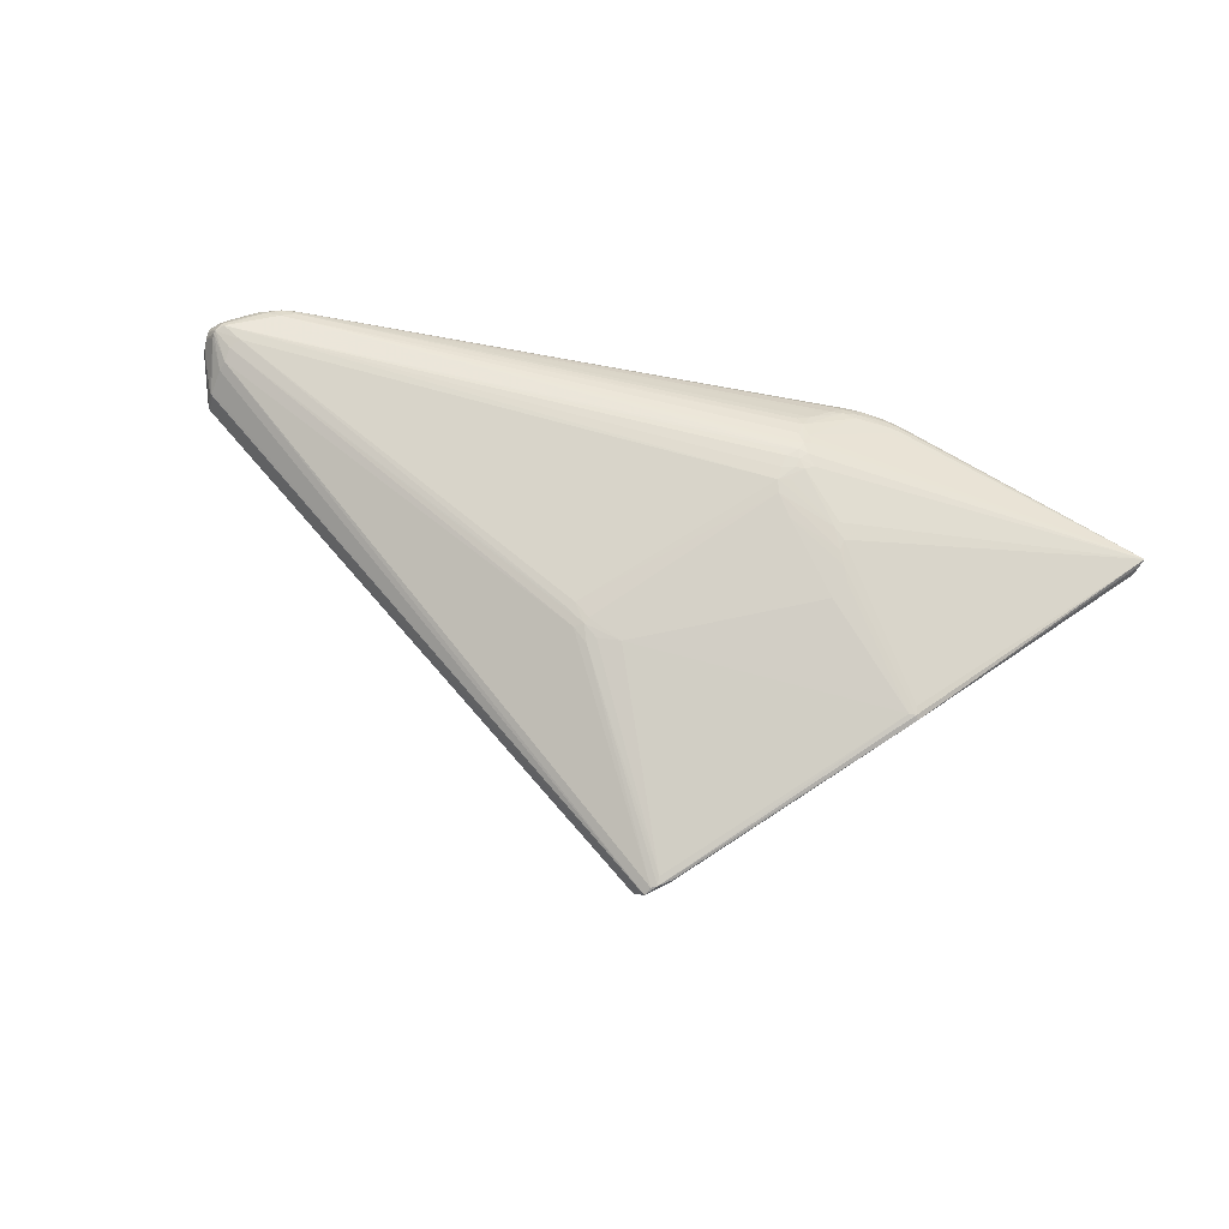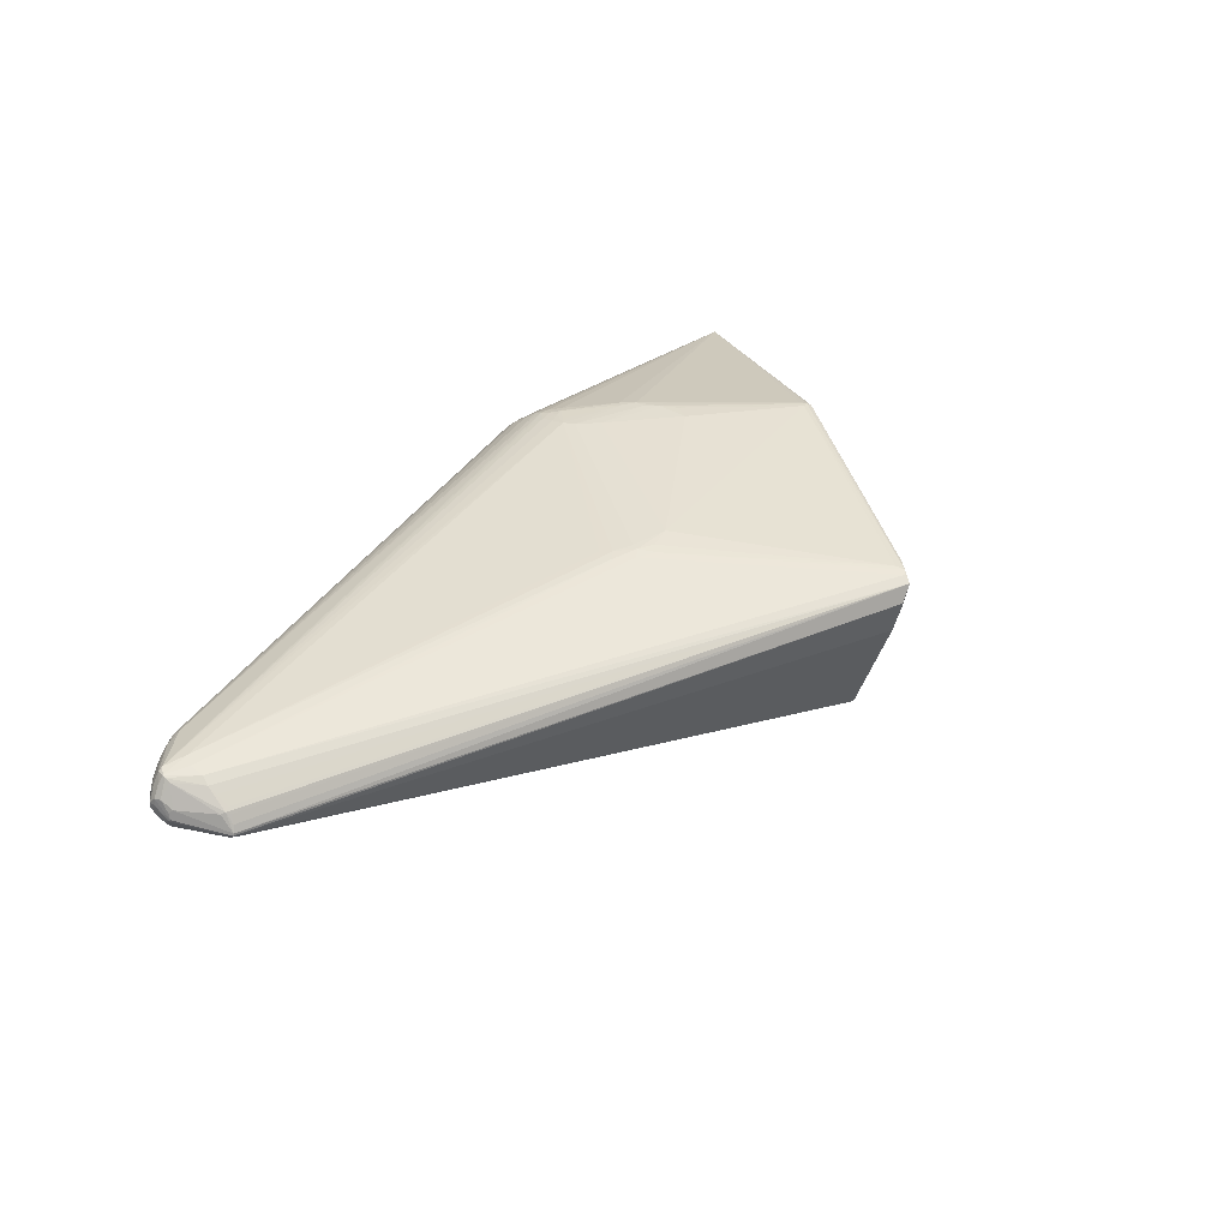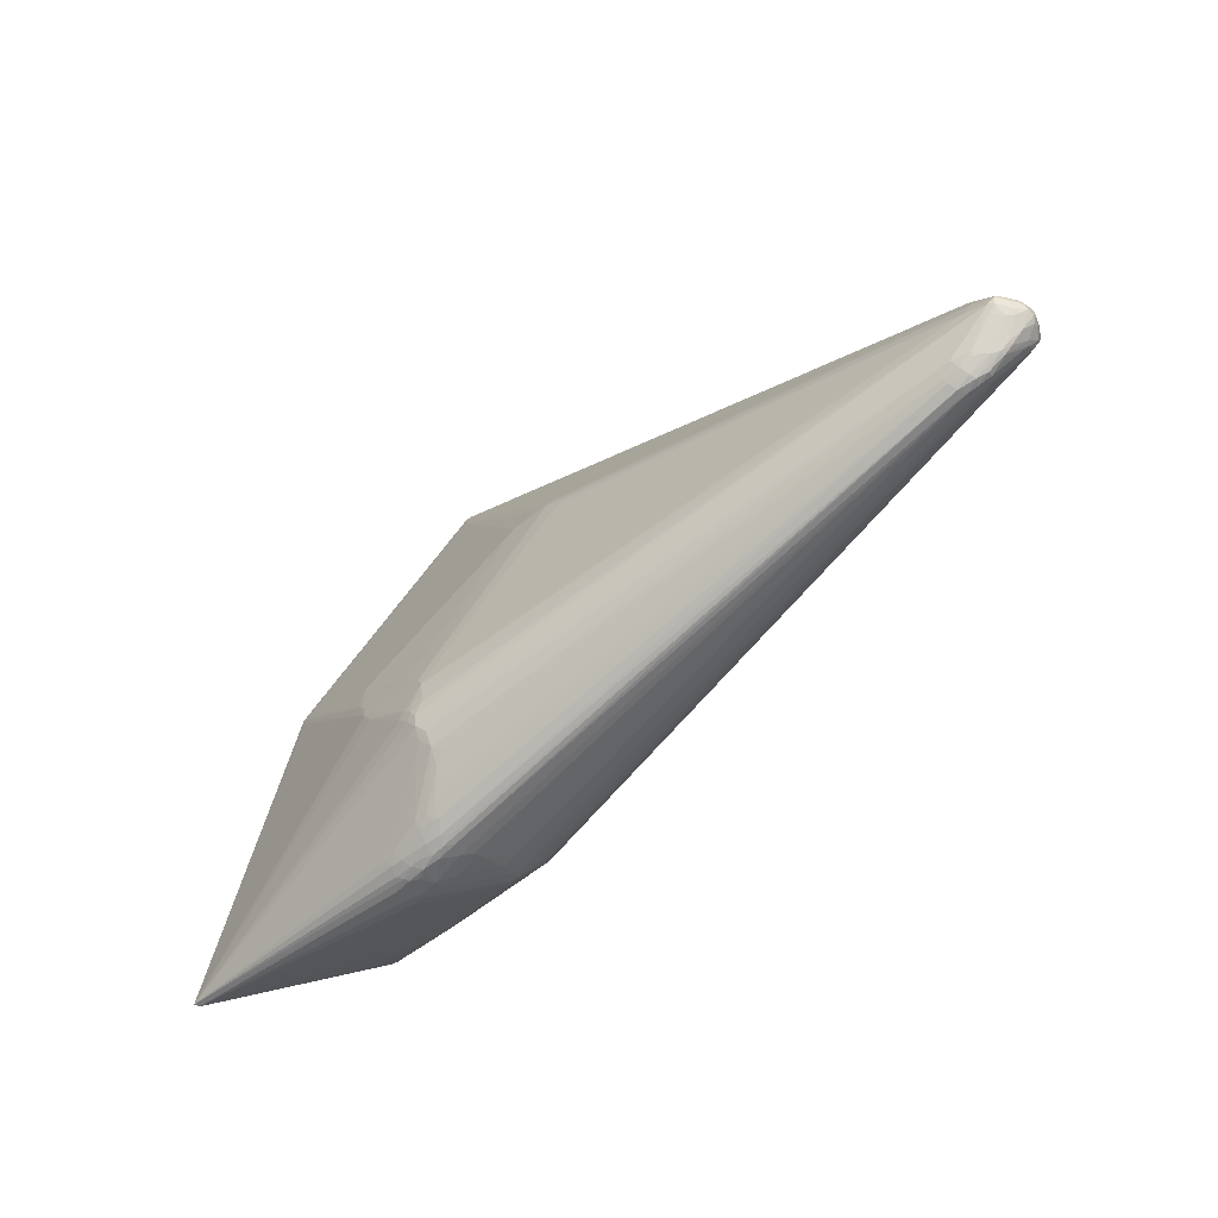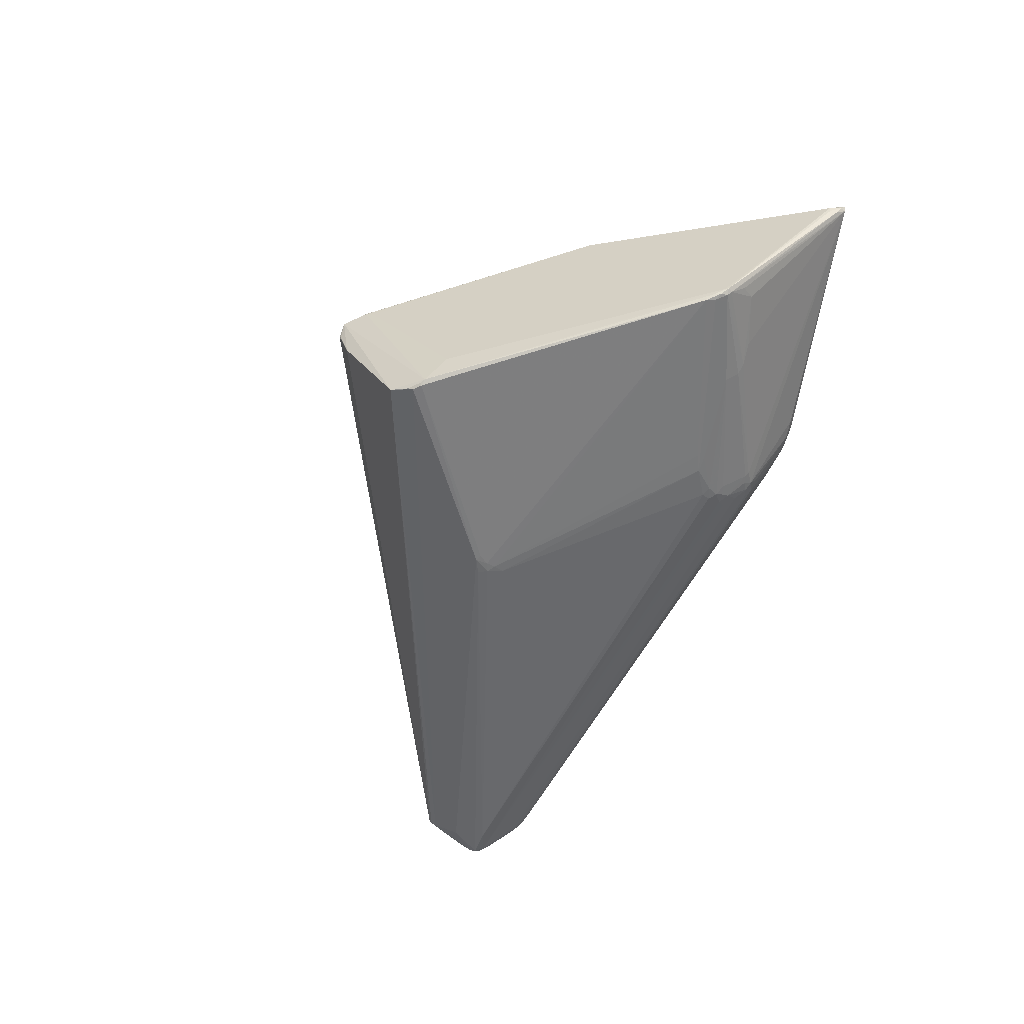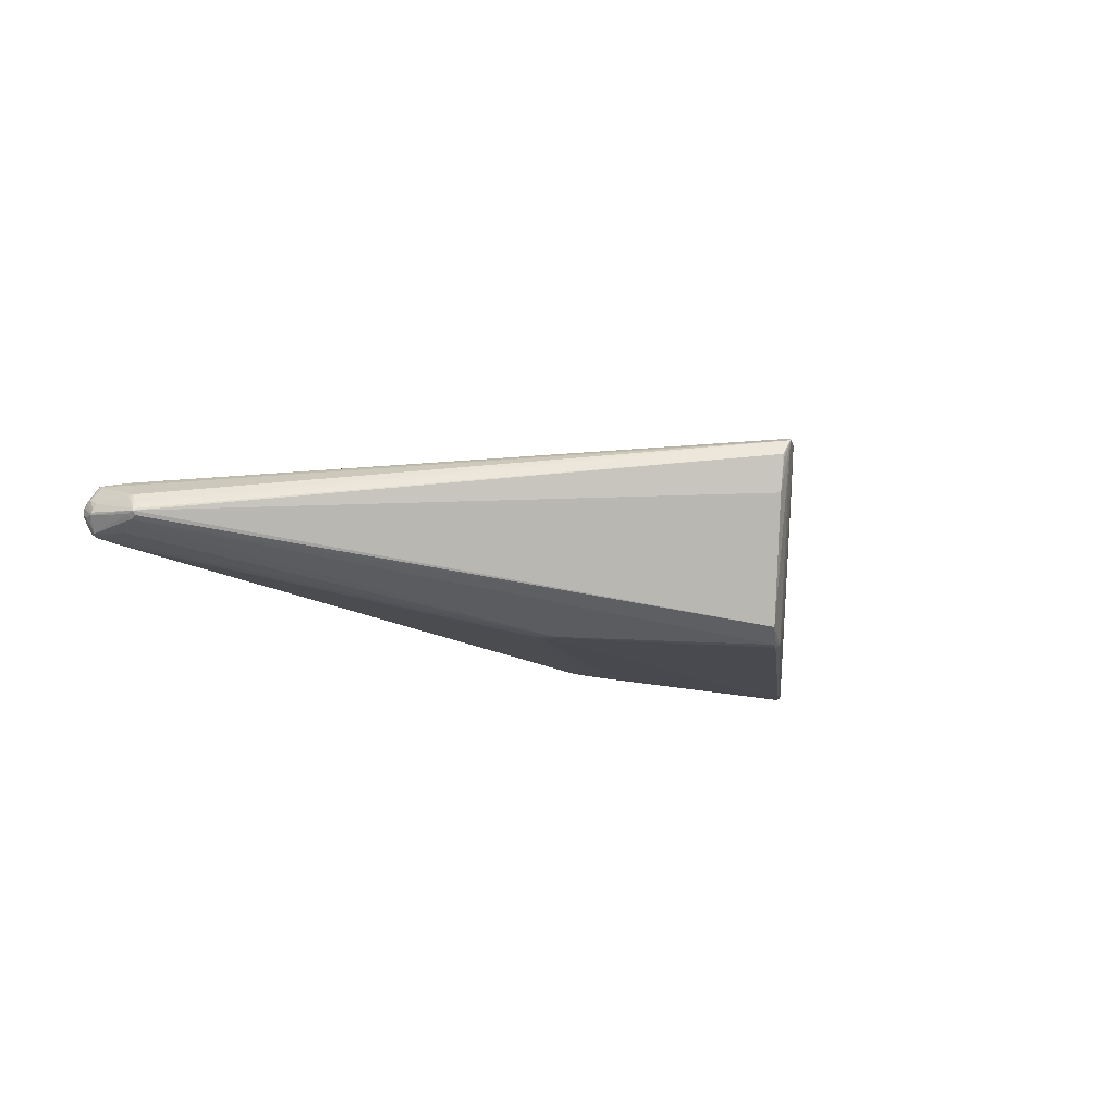
<metadata>
{"format":"obj","ext":"obj","renderer":"f3d","projection":"perspective","resolution":1024,"background":"white","views":[{"elev":77.2,"azim":-162.7,"up":"+Z"},{"elev":35.4,"azim":125.3,"up":"+Z"},{"elev":-64.0,"azim":44.3,"up":"+Y"},{"elev":-62.3,"azim":-113.6,"up":"+Z"},{"elev":-16.3,"azim":146.0,"up":"+Z"}]}
</metadata>
<code>
v 0.09892 0.09524 0.09712
v 0.09593 0.08828 0.09756
v 0.1081 0.1011 0.09439
v 0.124 0.0825 0.0937
v 0.1139 0.07683 0.09537
v 0.08299 0.1054 0.09743
v 0.09047 0.1136 0.09548
v 0.1202 0.06484 0.0941
v 0.05845 0.1015 0.09951
v 0.5449 -0.08939 0.03138
v 0.5367 -0.1002 0.03396
v 0.5589 -0.111 0.02989
v 0.5672 -0.1004 0.02678
v 0.5664 -0.1036 0.02815
v 0.5453 -0.07374 0.02792
v 0.5672 -0.09519 0.0241
v -0.04599 -0.08597 0.109
v -0.06341 -0.06456 0.1094
v -0.04154 -0.09892 0.1082
v 0.5489 -0.06503 0.02203
v 0.5635 -0.1122 0.02696
v -0.04134 -0.113 0.1061
v 0.5579 -0.1186 0.02299
v -0.05472 -0.1173 0.1061
v -0.05324 -0.1028 0.1075
v -0.04516 0.3181 0.07977
v -0.03923 0.3212 0.07808
v -0.06423 -0.118 0.1059
v -0.04235 -0.1264 0.1039
v -0.0561 -0.1275 0.1044
v -0.1262 0.001623 0.1098
v -0.0438 0.3086 0.08114
v 0.5637 -0.1198 0.01524
v 0.5717 -0.1134 0.01367
v -0.05676 0.3093 0.07661
v -0.1371 -0.01607 0.1094
v 0.5485 -0.05559 0.01627
v -0.1285 -0.03287 0.1099
v -0.05246 -0.1371 0.1019
v -0.12 -0.04748 0.1098
v -0.1085 -0.06841 0.1088
v -0.02674 -0.1325 0.1001
v -0.1211 -0.05884 0.1091
v -0.05674 0.3084 0.07912
v -0.1363 -0.03154 0.1089
v 0.5155 -0.1405 0.02209
v -0.1313 -0.04522 0.1086
v -0.03552 0.3294 0.07312
v 0.5715 -0.1056 0.01975
v -0.1121 -0.07477 0.1078
v 0.5255 -0.1403 0.01865
v 0.5078 -0.1404 0.02473
v -0.07168 -0.1237 0.1038
v -0.06256 -0.1355 0.1018
v -0.03748 -0.1427 0.09746
v 0.578 -0.09785 0.009262
v -0.06245 0.3017 0.0704
v 0.5791 -0.105 0.008101
v -0.04747 -0.1566 0.09092
v 0.5701 -0.1177 0.009205
v 0.5113 -0.1484 0.01632
v -0.05509 -0.1465 0.09778
v 0.5242 -0.1434 0.01545
v 0.5331 -0.1419 0.01073
v 0.55 -0.03785 0.002688
v 0.548 -0.04241 0.008163
v 0.5763 -0.08469 0.002159
v 0.4951 -0.1488 0.01968
v 0.5802 -0.1033 -0.0003883
v 0.5564 -0.04494 0.003086
v 0.5132 -0.1515 0.008239
v 0.4954 -0.1523 0.01548
v 0.553 -0.04171 0.005069
v 0.5799 -0.1104 0.002168
v -0.06311 -0.1496 0.09464
v 0.5439 -0.1398 0.001609
v -0.2291 0.08853 0.1032
v -0.2363 0.08775 0.1027
v 0.5529 -0.1341 0.0009639
v 0.5789 -0.08903 -0.001321
v -0.2346 0.07862 0.1022
v -0.05771 -0.1578 0.08973
v -0.2341 0.0975 0.09972
v 0.5369 -0.1421 0.006031
v 0.5673 -0.1239 -0.002606
v 0.4979 -0.1554 0.006401
v -0.02456 0.3295 0.05548
v -0.2395 0.09145 0.1002
v 0.5798 -0.08654 -0.007778
v 0.5801 -0.1112 -0.004625
v 0.5527 -0.03367 -0.006084
v -0.02632 0.3285 0.05188
v 0.5439 -0.1398 -0.00351
v 0.5802 -0.08921 -0.01003
v 0.58 -0.1029 -0.009723
v 0.5757 -0.1145 -0.009441
v 0.5151 -0.1523 0.001907
v -0.04143 -0.1763 0.07476
v -0.04933 -0.1699 0.0816
v 0.5558 -0.03151 -0.01344
v 0.5527 -0.1346 -0.00308
v 0.5254 -0.1483 -0.0024
v -0.05378 -0.1835 0.06929
v 0.502 -0.1532 -0.002741
v 0.5637 -0.1213 -0.01449
v 0.5751 -0.1103 -0.01545
v 0.5566 -0.03175 -0.01579
v 0.5772 -0.09687 -0.01699
v 0.5374 -0.1412 -0.006087
v 0.5252 -0.1458 -0.007954
v 0.5121 -0.1511 -0.004653
v 0.5581 -0.03942 -0.01824
v 0.4918 -0.1547 -0.001441
v 0.5245 -0.1416 -0.01297
v 0.5599 -0.1211 -0.0184
v 0.5773 -0.1044 -0.01602
v 0.5527 -0.03271 -0.02004
v 0.52 -0.1388 -0.01594
v 0.5071 -0.1471 -0.01038
v 0.5544 -0.03984 -0.02307
v 0.5612 -0.113 -0.02675
v 0.5685 -0.1109 -0.02465
v 0.5713 -0.09857 -0.0269
v 0.5523 -0.0477 -0.02539
v 0.5686 -0.1039 -0.02808
v 0.5497 -0.06778 -0.02989
v -0.05571 -0.1948 0.05706
v -0.09924 -0.203 0.05018
v -0.3115 -0.0266 -0.1129
v 0.5372 -0.1015 -0.03409
v -0.07223 -0.201 0.05263
v -0.02888 0.3185 0.01588
v -0.1082 -0.2011 0.0503
v -0.0844 -0.2038 0.05032
v -0.07698 -0.2106 0.0411
v -0.09924 -0.2089 0.04417
v -0.08324 -0.2103 0.0422
v -0.1026 -0.2166 0.03279
v -0.1369 -0.1989 0.04762
v -0.1482 -0.2043 0.0417
v -0.1125 -0.2117 0.03877
v -0.1343 -0.206 0.04266
v -0.08677 -0.2166 0.03027
v -0.1313 -0.213 0.03511
v -0.07649 -0.2169 0.02376
v -0.1428 -0.2109 0.0355
v -0.116 -0.2184 0.02625
v -0.1475 -0.2146 0.02689
v -0.08361 -0.2178 0.01512
v -0.1045 -0.2197 0.02137
v -0.1277 -0.218 0.02614
v -0.09205 -0.2191 0.02129
v -0.1204 -0.22 0.01724
v -0.1415 -0.2174 0.02142
v -0.1573 -0.2146 0.01542
v -0.1032 -0.2194 0.01503
v -0.1394 -0.2181 0.01684
v -0.1315 -0.2182 0.0119
v -0.0816 -0.2106 -0.006067
v -0.4198 -0.1499 0.03767
v -0.4159 -0.1407 0.03607
v -0.1261 -0.2144 -0.002173
v -0.1587 -0.2116 0.002312
v -0.4168 -0.1512 0.03281
v -0.1416 -0.2129 -0.003071
v -0.09283 -0.2091 -0.01104
v -0.4183 -0.1448 0.03161
v -0.4135 -0.1327 0.03068
v -0.09089 -0.2148 0.002972
v -0.4122 -0.1331 0.0249
v -0.1662 -0.2051 -0.006371
v -0.1458 -0.2094 -0.008407
v -0.1074 -0.2094 -0.01251
v -0.4136 -0.1402 0.02357
v -0.1257 -0.2103 -0.01172
v -0.0673 -0.1984 -0.03016
v -0.08628 -0.1934 -0.04346
v -0.07963 -0.1947 -0.04106
v -0.08234 -0.1877 -0.05412
v -0.09702 -0.1884 -0.05007
v -0.07463 -0.183 -0.05836
v 0.122 0.08068 -0.1112
v -0.07235 -0.1697 -0.06996
v -0.09484 -0.1803 -0.06174
v 0.1095 0.05402 -0.1099
v -0.108 -0.1703 -0.06676
v -0.08541 -0.1783 -0.06414
v 0.1163 0.07108 -0.112
v 0.1062 0.08981 -0.114
v -0.0944 -0.1713 -0.06826
v 0.1069 0.06582 -0.112
v -0.1033 -0.168 -0.06918
v -0.06151 -0.1581 -0.07721
v 0.1061 0.07607 -0.1132
v 0.0994 0.08701 -0.1142
v -0.06516 -0.1508 -0.08166
v -0.07551 -0.1577 -0.07813
v -0.1115 0.2193 -0.09679
v -0.07626 -0.1493 -0.08282
v -0.05901 0.2657 -0.1164
v -0.0678 -0.135 -0.08949
v -0.08674 -0.145 -0.08415
v -0.07539 -0.1415 -0.08716
v -0.08101 -0.129 -0.09178
v -0.0702 -0.1256 -0.09199
v -0.07302 0.2493 -0.1264
v -0.09939 -0.1052 -0.09809
v -0.1174 -0.09456 -0.1002
v -0.07534 0.2444 -0.1293
v -0.1167 -0.1035 -0.09808
v -0.08608 0.2391 -0.1277
v -0.09109 0.2362 -0.1268
v -0.08373 0.2374 -0.13
v -0.2612 -0.08951 -0.08565
v -0.2383 -0.09398 -0.09012
v -0.2267 -0.09291 -0.09389
v -0.2167 -0.08187 -0.101
v -0.3139 -0.06634 -0.08637
v -0.322 -0.05226 -0.09387
v -0.3052 -0.03566 -0.1113
v -0.3164 -0.03759 -0.1078
v -0.3166 -0.02944 -0.1072
v -0.319 -0.03274 -0.1077
v -0.3033 -0.02355 -0.1149
v -0.3011 -0.01365 -0.1142
v -0.3125 -0.03392 -0.1115
v -0.3078 -0.02026 -0.1118
v -0.2994 -0.01374 -0.1165
f 160 78 88
f 88 161 160
f 188 194 189
f 228 212 213
f 228 225 212
f 81 78 160
f 5 17 19
f 213 212 211
f 163 164 171
f 50 43 160
f 19 17 41
f 43 50 41
f 167 164 160
f 83 88 78
f 168 88 222
f 168 223 170
f 222 223 168
f 161 88 168
f 170 167 168
f 160 161 168
f 168 167 160
f 213 189 195
f 195 189 194
f 195 228 213
f 194 228 195
f 182 130 188
f 188 189 182
f 126 189 124
f 126 182 189
f 124 189 209
f 209 120 124
f 209 189 213
f 200 120 209
f 213 211 209
f 117 200 107
f 107 120 117
f 117 120 200
f 112 107 94
f 112 120 107
f 227 222 212
f 212 225 227
f 227 223 222
f 129 223 227
f 227 228 129
f 225 228 227
f 78 81 47
f 160 43 47
f 47 81 160
f 8 5 19
f 5 8 11
f 19 12 11
f 11 8 19
f 2 5 1
f 17 5 2
f 1 9 2
f 2 9 17
f 6 9 1
f 31 9 77
f 17 9 18
f 18 9 31
f 107 200 132
f 132 92 87
f 87 107 132
f 212 222 198
f 222 88 57
f 57 198 222
f 226 223 129
f 214 215 164
f 164 218 214
f 214 218 215
f 121 193 196
f 164 167 174
f 170 223 174
f 174 167 170
f 124 120 123
f 123 126 124
f 123 112 94
f 120 112 123
f 200 209 206
f 206 209 211
f 206 212 200
f 206 211 212
f 191 228 194
f 191 208 228
f 207 208 191
f 191 194 188
f 38 47 43
f 38 18 31
f 1 5 4
f 5 11 4
f 4 10 1
f 11 10 4
f 14 11 12
f 14 10 11
f 94 107 89
f 80 89 67
f 16 67 70
f 70 73 16
f 10 14 15
f 155 164 163
f 163 157 155
f 160 164 155
f 215 218 221
f 221 226 215
f 164 174 221
f 223 226 221
f 221 174 223
f 228 208 224
f 224 208 207
f 129 228 224
f 224 226 129
f 210 224 207
f 217 224 210
f 202 217 203
f 164 215 186
f 183 114 187
f 193 183 197
f 197 196 193
f 183 187 197
f 192 202 197
f 118 193 121
f 121 114 118
f 118 183 193
f 118 114 183
f 119 187 114
f 159 169 173
f 126 123 125
f 130 182 125
f 182 126 125
f 125 121 130
f 207 205 204
f 204 210 207
f 217 210 204
f 203 217 204
f 201 205 130
f 130 121 201
f 203 204 201
f 201 204 205
f 201 196 203
f 121 196 201
f 185 205 207
f 207 191 185
f 130 205 185
f 188 130 185
f 185 191 188
f 78 47 45
f 45 38 78
f 47 38 45
f 40 38 43
f 43 41 40
f 40 41 17
f 17 18 40
f 18 38 40
f 36 77 78
f 78 38 36
f 31 77 36
f 36 38 31
f 60 33 79
f 85 60 79
f 74 60 85
f 96 85 105
f 68 131 72
f 89 80 56
f 56 67 16
f 56 80 67
f 73 91 65
f 100 91 73
f 73 70 100
f 100 107 87
f 100 70 67
f 100 89 107
f 67 89 100
f 16 73 20
f 154 155 157
f 154 148 160
f 160 155 154
f 219 218 164
f 164 221 219
f 219 221 218
f 217 226 220
f 220 224 217
f 226 224 220
f 217 202 216
f 216 202 192
f 216 226 217
f 215 226 216
f 216 186 215
f 192 186 216
f 79 33 76
f 33 84 76
f 84 97 76
f 21 14 12
f 184 186 192
f 179 180 184
f 184 187 179
f 184 171 164
f 164 186 184
f 203 196 199
f 196 197 199
f 199 202 203
f 199 197 202
f 179 187 181
f 181 119 179
f 187 119 181
f 158 157 163
f 166 178 159
f 159 173 166
f 166 173 178
f 74 85 90
f 90 85 96
f 90 95 94
f 115 114 121
f 115 93 109
f 105 93 115
f 96 105 122
f 121 125 122
f 122 115 121
f 105 115 122
f 108 123 94
f 94 95 108
f 72 131 135
f 135 143 72
f 160 148 146
f 28 41 50
f 89 56 58
f 13 56 16
f 13 15 14
f 14 58 13
f 13 58 56
f 16 20 13
f 13 20 15
f 15 27 3
f 1 10 3
f 10 15 3
f 9 6 32
f 32 77 9
f 15 20 48
f 48 27 15
f 73 65 48
f 48 65 91
f 87 92 48
f 48 100 87
f 91 100 48
f 92 132 48
f 48 132 200
f 200 212 48
f 101 85 79
f 79 76 101
f 101 76 93
f 101 105 85
f 101 93 105
f 93 76 102
f 102 76 97
f 33 60 34
f 34 21 33
f 34 60 74
f 74 58 34
f 51 21 12
f 190 184 192
f 187 184 190
f 192 197 190
f 190 197 187
f 163 171 172
f 171 184 172
f 172 184 180
f 179 178 177
f 178 173 175
f 175 177 178
f 179 177 175
f 175 180 179
f 175 172 180
f 106 90 96
f 96 122 106
f 160 146 140
f 140 146 142
f 19 28 24
f 24 28 30
f 30 29 24
f 19 41 25
f 25 28 19
f 41 28 25
f 53 50 160
f 53 28 50
f 30 28 53
f 39 62 55
f 39 29 30
f 14 21 49
f 49 58 14
f 21 34 49
f 49 34 58
f 94 89 69
f 89 58 69
f 69 58 74
f 69 90 94
f 74 90 69
f 1 3 7
f 7 3 27
f 7 6 1
f 7 32 6
f 73 48 66
f 35 48 212
f 212 198 35
f 198 57 35
f 35 57 88
f 157 158 153
f 150 147 153
f 156 150 153
f 153 154 157
f 109 93 110
f 93 102 110
f 110 115 109
f 114 115 110
f 72 143 86
f 143 145 86
f 152 150 156
f 152 86 145
f 143 150 152
f 152 145 143
f 156 169 149
f 169 113 149
f 113 86 149
f 149 152 156
f 86 152 149
f 159 178 176
f 61 68 72
f 68 61 52
f 12 39 52
f 52 39 55
f 55 62 52
f 21 51 23
f 33 21 23
f 165 158 163
f 163 172 165
f 172 175 165
f 95 90 116
f 90 106 116
f 123 108 116
f 116 108 95
f 116 125 123
f 116 122 125
f 116 106 122
f 137 135 131
f 131 134 137
f 99 98 68
f 68 52 99
f 82 99 62
f 131 68 127
f 19 24 22
f 22 24 29
f 22 12 19
f 22 29 12
f 12 29 42
f 42 39 12
f 29 39 42
f 30 53 54
f 54 39 30
f 54 53 160
f 160 62 54
f 62 39 54
f 26 7 27
f 32 7 26
f 26 83 78
f 78 77 26
f 77 32 26
f 88 83 26
f 27 48 26
f 37 48 20
f 37 66 48
f 37 20 73
f 73 66 37
f 111 119 114
f 114 110 111
f 179 119 111
f 111 178 179
f 111 102 97
f 111 110 102
f 72 86 71
f 71 61 72
f 71 86 97
f 71 97 84
f 51 61 63
f 46 61 51
f 46 52 61
f 46 51 12
f 12 52 46
f 158 165 162
f 162 165 175
f 156 153 162
f 162 153 158
f 162 169 156
f 162 173 169
f 162 175 173
f 144 146 148
f 142 146 144
f 134 99 128
f 99 82 128
f 59 52 62
f 62 99 59
f 59 99 52
f 103 134 131
f 103 99 134
f 98 99 103
f 131 127 103
f 68 98 103
f 103 127 68
f 139 140 142
f 160 140 139
f 139 82 160
f 75 62 160
f 160 82 75
f 75 82 62
f 48 35 44
f 44 26 48
f 44 35 88
f 88 26 44
f 104 111 97
f 97 86 104
f 104 86 113
f 178 111 104
f 104 176 178
f 159 176 104
f 104 169 159
f 104 113 169
f 61 71 64
f 64 63 61
f 64 71 84
f 64 84 33
f 33 23 64
f 64 23 51
f 51 63 64
f 138 150 143
f 138 147 150
f 143 135 138
f 135 137 138
f 151 144 148
f 148 154 151
f 147 138 151
f 151 138 144
f 154 153 151
f 151 153 147
f 136 138 137
f 136 137 134
f 134 128 136
f 142 144 136
f 136 128 142
f 142 128 133
f 133 139 142
f 133 128 82
f 82 139 133
f 144 138 141
f 141 136 144
f 138 136 141

</code>
